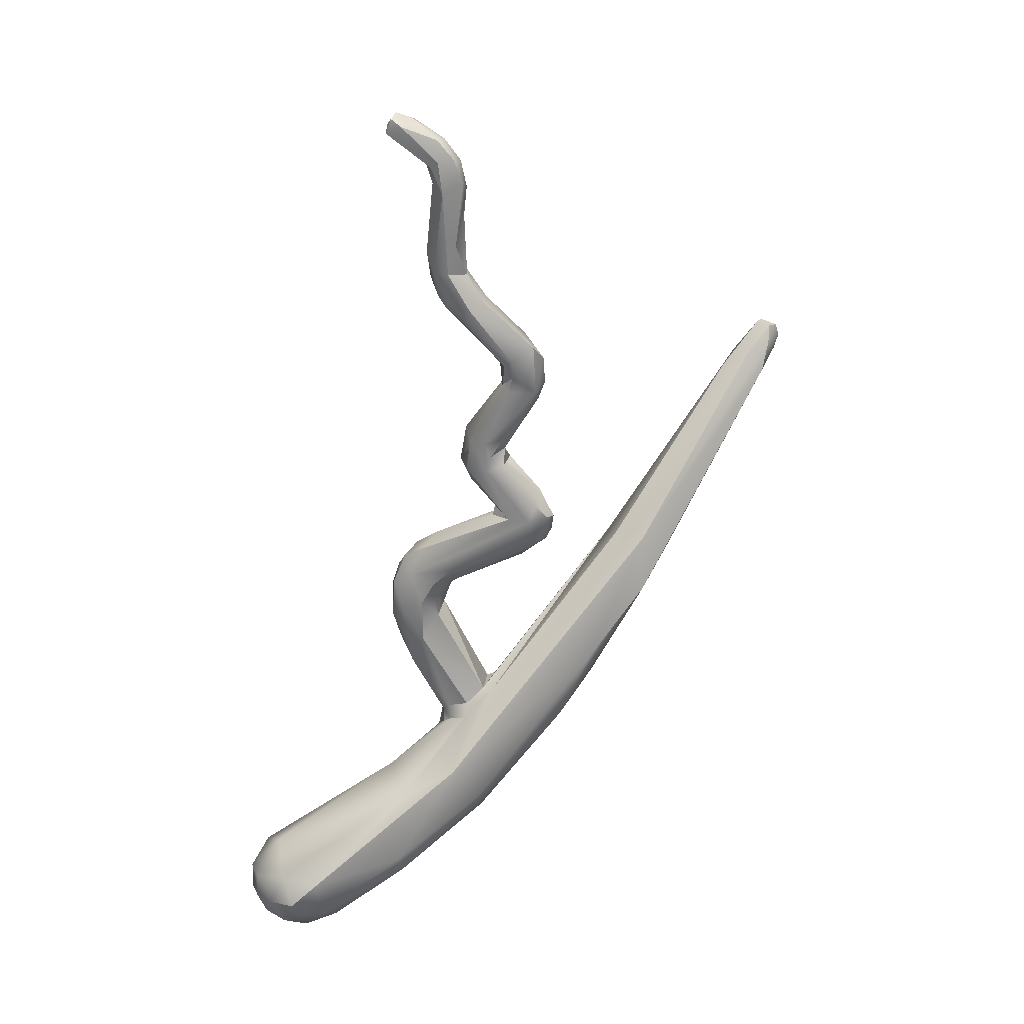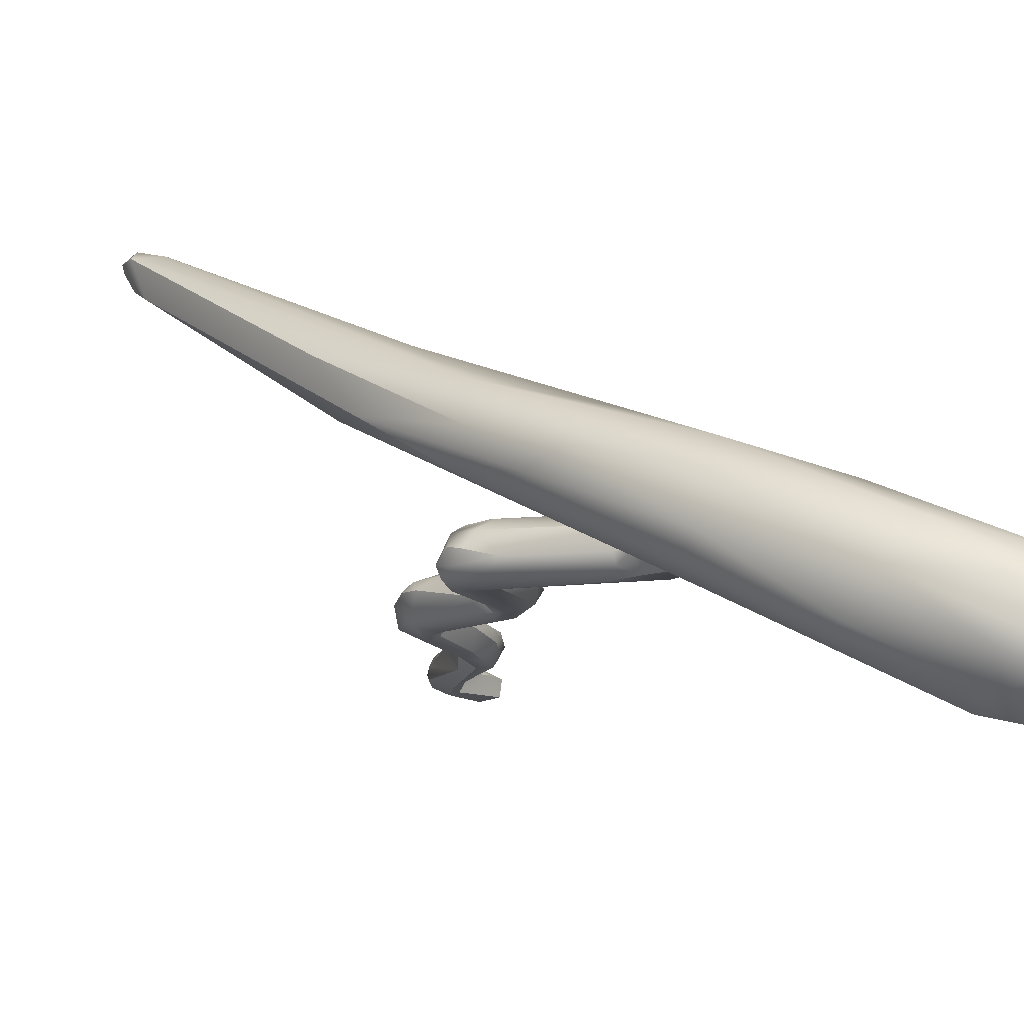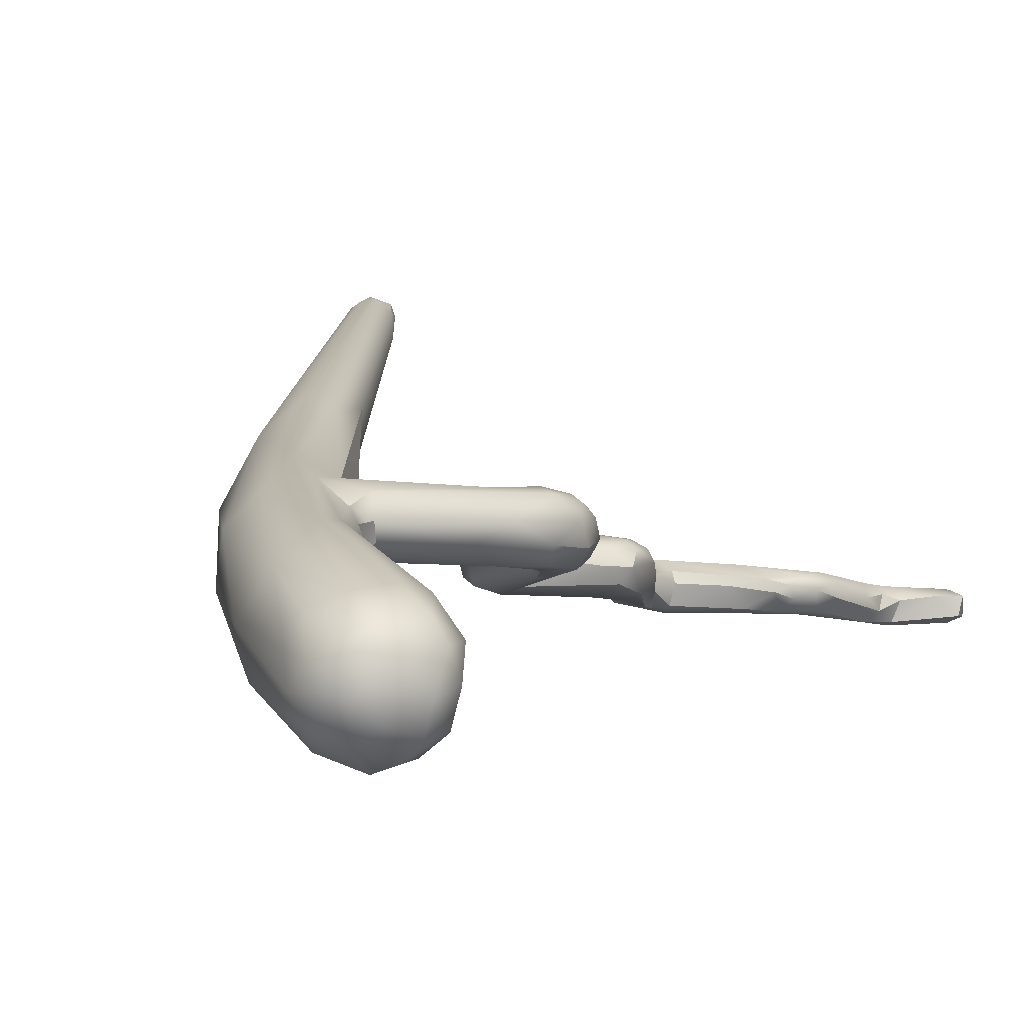
<metadata>
{"format":"obj","ext":"obj","renderer":"f3d","projection":"perspective","resolution":1024,"background":"white","views":[{"elev":29.4,"azim":-170.5,"up":"+Y"},{"elev":-15.3,"azim":-16.4,"up":"+Z"},{"elev":-9.0,"azim":38.3,"up":"+Z"}]}
</metadata>
<code>
v 46.49 -156.7 1213
v 46.2 -156.1 1213
v 46.18 -156.1 1213
v 46 -156.1 1213
v 46.07 -156.3 1213
v 46.26 -156.6 1212
v 46.55 -156.2 1212
v 47.04 -156.5 1212
v 46.07 -155.8 1213
v 46.18 -155.8 1213
v 46.38 -155.8 1213
v 46.44 -155.8 1213
v 46.57 -156.4 1213
v 46.88 -156.4 1213
v 51.68 -151.2 1209
v 51.58 -151.6 1209
v 51.6 -151.5 1208
v 51.78 -151.1 1208
v 51.97 -150.8 1209
v 52.07 -150.8 1208
v 50.27 -155.5 1208
v 50.28 -155.8 1209
v 50.54 -156 1209
v 50.19 -154.9 1209
v 50.34 -154.6 1208
v 50.55 -154.5 1209
v 50.16 -155.5 1209
v 50.33 -155.2 1209
v 50.68 -154.6 1209
v 50.3 -155.6 1209
v 50.6 -155.1 1209
v 50.7 -155.2 1208
v 50.93 -155 1209
v 50.77 -155.5 1208
v 50.92 -155.4 1208
v 50.99 -155 1209
v 50.61 -155.8 1209
v 50.94 -155.4 1209
v 51.41 -154.1 1209
v 50.69 -154.9 1208
v 50.85 -155 1208
v 51.56 -154.2 1208
v 51.51 -154.5 1209
v 51.22 -153.8 1208
v 51.74 -152.7 1208
v 51.25 -153.8 1209
v 51.58 -153.3 1209
v 51.31 -153.9 1209
v 51.73 -153.2 1209
v 51.49 -153.9 1208
v 51.88 -153.2 1208
v 52.09 -153 1209
v 51.85 -153.7 1208
v 52.29 -153 1209
v 52.15 -153.2 1208
v 52.31 -152.9 1209
v 51.87 -154.1 1209
v 51.97 -154 1209
v 52.1 -153.8 1209
v 52.18 -153.5 1209
v 52.1 -153.7 1208
v 52.27 -153.4 1209
v 51.74 -151.3 1209
v 51.98 -150.9 1209
v 51.9 -151.4 1209
v 52.03 -151.2 1209
v 52.19 -151.3 1209
v 52.2 -151 1209
v 51.96 -151.7 1208
v 51.67 -152.2 1209
v 52.09 -151.8 1209
v 52.17 -151.6 1209
v 52.18 -151.5 1209
v 52.39 -151.1 1209
v 52.33 -151.2 1209
v 52.53 -150.8 1209
v 52.22 -151.9 1209
v 52.39 -150.7 1209
v 52.04 -151.1 1208
v 52.17 -151.2 1208
v 52.74 -150.9 1209
v 52.6 -150.4 1209
v 52.53 -150.5 1209
v 52.7 -150.5 1208
v 52.74 -150.5 1209
v 52.85 -150.4 1209
v 52.9 -150.4 1208
v 53.03 -150.6 1209
v 52.98 -150.7 1208
v 47.87 -159.8 1211
v 48.33 -159.4 1210
v 48.28 -160.4 1210
v 49 -160.5 1211
v 48.89 -159.3 1210
v 49.07 -159.5 1211
v 49.22 -161.6 1209
v 49.99 -158.5 1209
v 50.12 -158.2 1209
v 50.33 -158.2 1209
v 50.3 -158.8 1209
v 50.56 -158.7 1209
v 50.57 -158.6 1209
v 49.93 -158.2 1209
v 50.03 -158.1 1208
v 50.22 -157.6 1209
v 50.24 -157.8 1208
v 50.37 -158.2 1208
v 50.04 -158.6 1208
v 50.11 -158.7 1209
v 50.34 -158.7 1208
v 50.78 -158.2 1208
v 50.54 -159 1208
v 51 -158.1 1209
v 51.09 -158 1209
v 51.13 -158.3 1209
v 51.08 -158.3 1209
v 50.86 -156.5 1208
v 50.88 -156.6 1209
v 50.87 -157.1 1208
v 50.88 -156.8 1209
v 50.83 -157.1 1209
v 50.97 -156.9 1209
v 51.08 -156.5 1209
v 51.1 -156.9 1208
v 51.21 -156.6 1208
v 50.91 -157.3 1209
v 51.16 -156.8 1209
v 51.18 -157.2 1208
v 51.5 -156.6 1208
v 51.07 -157.4 1209
v 51.43 -156.7 1209
v 51.57 -156.5 1209
v 51.66 -156.5 1209
v 51.52 -157.4 1209
v 51.57 -157 1209
v 51.54 -157.5 1209
v 51.73 -157 1209
v 51.59 -157.2 1208
v 51.75 -157.1 1209
v 51.1 -155.7 1209
v 49.27 -161.7 1210
v 49.22 -162.1 1209
v 49.54 -160.6 1210
v 49.76 -162.8 1209
v 51.89 -159.4 1208
v 51.86 -159.7 1208
v 52.25 -158.9 1209
v 51.92 -159.7 1208
v 52.27 -158.9 1209
v 51.93 -159.8 1209
v 52.2 -159.4 1209
v 52.06 -159.9 1208
v 52.14 -159.9 1208
v 52.26 -159.8 1208
v 52.54 -159.1 1208
v 50.12 -163.3 1209
v 51.21 -164.5 1208
v 51.1 -162.1 1208
v 51.3 -162.2 1208
v 51.2 -162.3 1209
v 51.35 -162.4 1209
v 51.03 -163 1209
v 51.74 -163.4 1209
v 52.17 -162.8 1208
v 52.1 -162.8 1209
v 52.12 -163.2 1209
v 52.23 -163.2 1208
v 52.41 -160.7 1209
v 51.23 -164.1 1207
v 51.71 -163.5 1207
v 51.62 -162.7 1208
v 51.59 -162.4 1208
v 51.92 -162.8 1208
v 51.97 -162.5 1208
v 52.07 -162.9 1208
v 52.09 -162.7 1208
v 52.2 -160.5 1208
v 52.47 -161 1208
v 52.72 -161.6 1208
v 53.03 -161.2 1209
v 52.13 -160.4 1209
v 52.18 -160.2 1208
v 52.26 -160.1 1208
v 52.69 -159.2 1209
v 52.48 -160.2 1208
v 52.75 -159.4 1209
v 52.88 -159.3 1209
v 52.69 -159.6 1208
v 52.46 -160.2 1209
v 52.86 -159.9 1209
v 53.06 -159.7 1209
v 52.86 -160.4 1208
v 53.09 -159.9 1208
v 52.76 -160.4 1209
v 53.08 -160 1209
v 53.2 -160.1 1209
v 53.04 -160.5 1209
v 53.12 -160.6 1208
v 51.39 -164.6 1208
v 51.7 -164.3 1209
v 53.02 -164.4 1208
v 52.63 -165.4 1206
v 52.69 -163.9 1207
v 52.67 -165 1206
v 53.08 -163.8 1208
v 53.13 -164.9 1208
v 52.88 -165.9 1207
v 54.15 -166.6 1207
v 53.39 -165.9 1208
v 54.11 -166 1205
v 53.95 -166.4 1206
v 54.66 -165.7 1205
v 54.31 -166.6 1206
v 54.51 -166.5 1206
v 54.19 -165.3 1205
v 54.86 -165.2 1205
v 55.11 -164.8 1206
v 55.11 -165.8 1205
v 54.42 -166.5 1207
v 54.85 -166.3 1207
v 55.15 -165.8 1207
v 54.91 -166.3 1205
v 54.66 -166.7 1206
v 54.78 -166.7 1206
v 54.88 -166.6 1206
v 55.32 -166.3 1206
v 55.03 -166.7 1207
v 54.95 -166.7 1206
v 55.2 -166.6 1206
v 55.11 -166.6 1206
v 55.35 -166.5 1206
v 55.46 -165.4 1206
v 55.16 -165.3 1207
v 55.49 -165.2 1207
v 55.46 -165.8 1206
v 55.67 -165.9 1206
v 55.7 -165.5 1206
v 55.31 -166.4 1207
v 55.56 -165.8 1207
v 55.54 -166.3 1206
v 55.72 -165.7 1206
v 46.2 -156.1 1213
v 46.18 -156.1 1213
v 46 -156.1 1213
v 46.07 -156.3 1213
v 46.07 -156.3 1213
v 46.26 -156.6 1212
v 46.55 -156.2 1212
v 47.04 -156.5 1212
v 46.07 -155.8 1213
v 46.07 -155.8 1213
v 46.18 -155.8 1213
v 46.18 -155.8 1213
v 46.18 -155.8 1213
v 46.38 -155.8 1213
v 46.38 -155.8 1213
v 46.38 -155.8 1213
v 46.44 -155.8 1213
v 46.44 -155.8 1213
v 51.6 -151.5 1208
v 51.78 -151.1 1208
v 52.07 -150.8 1208
v 50.28 -155.8 1209
v 50.19 -154.9 1209
v 50.19 -154.9 1209
v 50.34 -154.6 1208
v 50.34 -154.6 1208
v 50.16 -155.5 1209
v 50.68 -154.6 1209
v 50.6 -155.1 1209
v 50.7 -155.2 1208
v 50.93 -155 1209
v 50.93 -155 1209
v 50.77 -155.5 1208
v 50.92 -155.4 1208
v 50.92 -155.4 1208
v 50.99 -155 1209
v 50.99 -155 1209
v 50.94 -155.4 1209
v 50.94 -155.4 1209
v 51.41 -154.1 1209
v 50.85 -155 1208
v 50.85 -155 1208
v 51.56 -154.2 1208
v 51.51 -154.5 1209
v 51.22 -153.8 1208
v 51.74 -152.7 1208
v 51.58 -153.3 1209
v 51.58 -153.3 1209
v 51.58 -153.3 1209
v 51.58 -153.3 1209
v 51.31 -153.9 1209
v 51.73 -153.2 1209
v 51.73 -153.2 1209
v 51.73 -153.2 1209
v 51.49 -153.9 1208
v 51.88 -153.2 1208
v 51.88 -153.2 1208
v 52.09 -153 1209
v 52.31 -152.9 1209
v 51.87 -154.1 1209
v 51.97 -154 1209
v 51.74 -151.3 1209
v 51.98 -150.9 1209
v 51.9 -151.4 1209
v 51.9 -151.4 1209
v 52.03 -151.2 1209
v 52.2 -151 1209
v 51.96 -151.7 1208
v 51.96 -151.7 1208
v 51.96 -151.7 1208
v 51.67 -152.2 1209
v 51.67 -152.2 1209
v 51.67 -152.2 1209
v 52.17 -151.6 1209
v 52.17 -151.6 1209
v 52.18 -151.5 1209
v 52.18 -151.5 1209
v 52.33 -151.2 1209
v 52.33 -151.2 1209
v 52.33 -151.2 1209
v 52.39 -150.7 1209
v 52.04 -151.1 1208
v 52.17 -151.2 1208
v 52.17 -151.2 1208
v 52.74 -150.9 1209
v 52.7 -150.5 1208
v 52.7 -150.5 1208
v 52.74 -150.5 1209
v 52.74 -150.5 1209
v 52.85 -150.4 1209
v 52.85 -150.4 1209
v 52.85 -150.4 1209
v 52.9 -150.4 1208
v 52.9 -150.4 1208
v 53.03 -150.6 1209
v 53.03 -150.6 1209
v 53.03 -150.6 1209
v 52.98 -150.7 1208
v 52.98 -150.7 1208
v 47.87 -159.8 1211
v 48.33 -159.4 1210
v 48.28 -160.4 1210
v 48.89 -159.3 1210
v 49.07 -159.5 1211
v 49.07 -159.5 1211
v 49.99 -158.5 1209
v 50.33 -158.2 1209
v 50.33 -158.2 1209
v 50.57 -158.6 1209
v 49.93 -158.2 1209
v 49.93 -158.2 1209
v 50.03 -158.1 1208
v 50.22 -157.6 1209
v 50.11 -158.7 1209
v 50.78 -158.2 1208
v 50.78 -158.2 1208
v 50.78 -158.2 1208
v 51 -158.1 1209
v 51 -158.1 1209
v 51.09 -158 1209
v 51.09 -158 1209
v 51.09 -158 1209
v 51.13 -158.3 1209
v 51.13 -158.3 1209
v 51.08 -158.3 1209
v 51.08 -158.3 1209
v 50.87 -157.1 1208
v 50.88 -156.8 1209
v 50.88 -156.8 1209
v 50.88 -156.8 1209
v 50.88 -156.8 1209
v 50.83 -157.1 1209
v 50.83 -157.1 1209
v 50.97 -156.9 1209
v 50.97 -156.9 1209
v 51.1 -156.9 1208
v 51.16 -156.8 1209
v 51.5 -156.6 1208
v 51.54 -157.5 1209
v 51.59 -157.2 1208
v 51.75 -157.1 1209
v 51.93 -159.8 1209
v 51.93 -159.8 1209
v 52.06 -159.9 1208
v 52.26 -159.8 1208
v 52.54 -159.1 1208
v 51.1 -162.1 1208
v 51.3 -162.2 1208
v 51.3 -162.2 1208
v 51.3 -162.2 1208
v 51.3 -162.2 1208
v 51.3 -162.2 1208
v 51.2 -162.3 1209
v 51.2 -162.3 1209
v 51.35 -162.4 1209
v 51.35 -162.4 1209
v 51.35 -162.4 1209
v 52.17 -162.8 1208
v 52.1 -162.8 1209
v 52.12 -163.2 1209
v 52.23 -163.2 1208
v 52.41 -160.7 1209
v 52.41 -160.7 1209
v 51.71 -163.5 1207
v 51.62 -162.7 1208
v 51.59 -162.4 1208
v 51.59 -162.4 1208
v 51.92 -162.8 1208
v 52.07 -162.9 1208
v 52.07 -162.9 1208
v 52.09 -162.7 1208
v 52.2 -160.5 1208
v 52.2 -160.5 1208
v 52.47 -161 1208
v 52.13 -160.4 1209
v 52.13 -160.4 1209
v 52.13 -160.4 1209
v 52.13 -160.4 1209
v 52.48 -160.2 1208
v 52.88 -159.3 1209
v 52.46 -160.2 1209
v 53.09 -159.9 1208
v 54.66 -165.7 1205
v 54.19 -165.3 1205
g grp1
f 4 5 2
f 245 1 242
f 1 245 141
f 93 1 141
f 13 1 93
f 242 1 13
f 11 242 13
f 4 2 9
f 3 6 244
f 244 250 3
f 250 10 3
f 243 252 7
f 246 244 6
f 91 247 243
f 7 91 243
f 143 13 93
f 14 13 143
f 8 12 14
f 95 8 14
f 249 248 258
f 14 143 95
f 2 255 9
f 251 256 253
f 259 253 256
f 258 248 254
f 257 14 12
f 11 13 14
f 15 19 18
f 18 19 20
f 16 63 15
f 17 45 16
f 16 15 17
f 63 64 15
f 18 17 15
f 15 64 19
f 260 261 79
f 262 79 261
f 141 245 90
f 95 94 8
f 246 6 341
f 248 249 344
f 27 21 22
f 268 263 30
f 23 30 263
f 23 37 30
f 120 22 21
f 21 34 125
f 118 23 263
f 118 263 369
f 129 125 34
f 27 24 21
f 24 25 21
f 26 266 264
f 266 46 44
f 268 28 265
f 29 26 265
f 29 265 28
f 21 267 40
f 26 46 266
f 26 48 46
f 26 29 48
f 37 28 30
f 30 28 268
f 37 31 28
f 28 31 269
f 21 40 32
f 40 41 32
f 21 32 34
f 35 32 41
f 275 274 271
f 31 39 269
f 37 38 270
f 33 270 38
f 272 279 36
f 279 276 36
f 57 270 33
f 282 36 276
f 281 270 57
f 140 275 280
f 267 286 50
f 40 267 50
f 41 40 42
f 296 42 40
f 284 43 283
f 273 277 285
f 301 273 285
f 283 43 278
f 43 284 58
f 42 296 53
f 58 284 53
f 285 302 301
f 47 70 45
f 46 48 49
f 46 288 44
f 46 49 288
f 293 312 289
f 294 65 313
f 50 286 51
f 51 286 290
f 52 71 305
f 297 291 287
f 297 287 69
f 39 292 269
f 292 39 295
f 39 299 295
f 299 306 295
f 52 54 71
f 296 298 53
f 53 298 55
f 77 71 54
f 77 54 56
f 298 309 55
f 55 310 300
f 57 60 281
f 60 52 281
f 54 52 60
f 58 53 61
f 61 53 55
f 62 56 54
f 300 62 55
f 301 302 59
f 57 59 60
f 302 61 59
f 59 61 62
f 59 62 60
f 60 62 54
f 55 62 61
f 45 70 16
f 16 314 63
f 303 65 66
f 66 304 303
f 66 68 304
f 69 287 260
f 304 68 78
f 260 79 69
f 311 323 80
f 19 64 322
f 305 67 307
f 308 307 67
f 74 308 67
f 74 67 75
f 308 74 76
f 78 68 76
f 319 72 324
f 324 72 310
f 85 78 76
f 313 65 303
f 305 71 73
f 73 71 77
f 305 73 67
f 317 77 315
f 320 318 316
f 73 75 67
f 74 81 76
f 74 75 81
f 77 56 315
f 72 300 310
f 322 83 19
f 83 322 329
f 76 88 85
f 79 262 84
f 325 326 321
f 323 89 80
f 89 323 327
f 325 339 326
f 83 82 19
f 19 82 20
f 83 86 82
f 328 20 82
f 83 329 86
f 328 82 87
f 82 331 87
f 336 332 330
f 337 340 334
f 335 89 327
f 337 334 333
f 88 76 81
f 326 339 338
f 92 91 96
f 144 142 343
f 6 343 341
f 92 247 91
f 343 142 341
f 344 170 342
f 344 342 248
f 170 344 158
f 95 388 94
f 159 158 345
f 96 144 343
f 97 98 103
f 100 98 97
f 100 101 98
f 101 99 98
f 97 109 100
f 99 101 102
f 100 150 101
f 100 109 112
f 112 383 100
f 150 151 101
f 101 151 102
f 351 108 347
f 103 98 105
f 104 108 351
f 352 354 353
f 98 126 121
f 98 121 105
f 107 104 106
f 353 354 106
f 354 119 106
f 354 373 119
f 106 119 128
f 104 110 108
f 110 104 107
f 128 107 106
f 355 347 108
f 348 126 98
f 145 110 107
f 188 145 107
f 111 107 128
f 138 111 128
f 112 355 108
f 112 108 110
f 349 134 130
f 113 134 349
f 113 349 116
f 349 350 116
f 115 359 366
f 115 114 359
f 360 361 134
f 362 364 356
f 363 357 136
f 146 112 148
f 148 112 110
f 148 110 145
f 118 123 23
f 123 37 23
f 117 120 21
f 21 125 117
f 131 37 123
f 275 133 379
f 275 379 274
f 121 122 370
f 118 369 375
f 118 376 127
f 127 123 118
f 374 371 368
f 124 119 372
f 120 117 377
f 124 117 125
f 121 126 378
f 378 122 121
f 378 131 123
f 133 140 132
f 128 119 124
f 124 125 128
f 128 125 129
f 130 126 348
f 126 130 378
f 130 131 378
f 138 128 129
f 134 135 130
f 135 131 130
f 132 131 135
f 361 380 134
f 137 135 134
f 139 134 380
f 134 139 137
f 135 137 132
f 382 136 381
f 136 357 381
f 137 382 133
f 132 137 133
f 379 382 381
f 133 382 379
f 37 131 132
f 38 37 132
f 132 140 280
f 133 275 140
f 90 142 141
f 142 156 141
f 346 160 389
f 162 143 93
f 95 143 394
f 141 162 93
f 143 162 394
f 96 169 144
f 144 157 156
f 169 157 144
f 405 169 96
f 405 96 91
f 156 142 144
f 383 112 146
f 151 147 350
f 147 116 350
f 147 149 367
f 149 365 367
f 149 358 365
f 107 111 188
f 155 358 149
f 383 146 152
f 147 151 186
f 148 153 385
f 146 148 385
f 186 184 147
f 184 149 147
f 148 154 153
f 148 145 154
f 184 155 149
f 188 386 145
f 188 111 387
f 181 384 385
f 181 385 182
f 182 385 183
f 183 385 153
f 153 154 183
f 199 156 157
f 169 202 157
f 207 157 202
f 199 157 207
f 170 158 171
f 158 172 171
f 158 159 172
f 395 161 390
f 199 141 156
f 162 163 394
f 163 396 394
f 175 176 164
f 166 163 201
f 163 401 165
f 400 166 399
f 167 399 166
f 402 175 164
f 391 397 416
f 417 398 168
f 403 396 163
f 403 163 165
f 194 404 400
f 215 170 203
f 407 392 178
f 171 172 174
f 408 415 174
f 173 171 174
f 410 173 412
f 173 174 412
f 170 171 203
f 205 409 411
f 205 406 409
f 182 177 181
f 177 182 183
f 185 413 183
f 414 393 418
f 178 392 413
f 413 185 178
f 192 415 420
f 174 415 179
f 415 192 179
f 192 198 179
f 179 412 174
f 180 179 198
f 179 399 412
f 400 399 180
f 180 399 179
f 419 189 150
f 183 154 185
f 187 155 184
f 420 386 188
f 420 188 192
f 421 188 387
f 189 151 150
f 189 194 151
f 190 186 151
f 190 151 194
f 191 184 186
f 193 187 191
f 191 187 184
f 423 188 421
f 192 188 423
f 168 422 417
f 423 198 192
f 194 189 404
f 186 190 195
f 195 196 191
f 186 195 191
f 191 196 193
f 197 194 400
f 197 190 194
f 400 180 197
f 190 197 195
f 180 196 197
f 195 197 196
f 196 180 198
f 193 196 198
f 200 141 199
f 162 141 200
f 200 206 162
f 209 200 199
f 207 209 199
f 166 201 167
f 162 206 163
f 206 201 163
f 207 202 211
f 204 169 405
f 169 204 202
f 205 411 167
f 205 203 406
f 205 201 233
f 167 201 205
f 204 210 202
f 204 405 425
f 207 208 209
f 208 219 209
f 213 207 211
f 207 213 208
f 223 208 213
f 208 223 219
f 233 234 205
f 206 200 209
f 210 204 425
f 202 210 211
f 212 210 425
f 216 424 215
f 214 211 210
f 210 222 214
f 222 210 212
f 213 211 214
f 424 216 218
f 212 218 222
f 216 215 203
f 217 203 205
f 234 217 205
f 216 203 217
f 216 217 232
f 218 216 232
f 235 218 232
f 219 223 227
f 219 220 209
f 221 201 206
f 221 233 201
f 220 206 209
f 220 221 206
f 220 219 227
f 238 220 227
f 221 220 238
f 224 223 213
f 223 224 228
f 214 224 213
f 224 214 225
f 222 225 214
f 222 218 226
f 227 223 228
f 225 230 224
f 222 230 225
f 227 228 229
f 224 230 228
f 229 228 230
f 229 230 231
f 222 226 230
f 230 226 231
f 226 218 235
f 233 239 234
f 234 237 217
f 236 235 232
f 237 232 217
f 235 236 226
f 221 239 233
f 234 239 241
f 237 236 232
f 227 229 238
f 238 229 240
f 221 238 239
f 239 238 240
f 229 231 240
f 240 231 236
f 240 236 241
f 240 241 239
f 231 226 236
f 237 241 236
f 241 237 234

</code>
